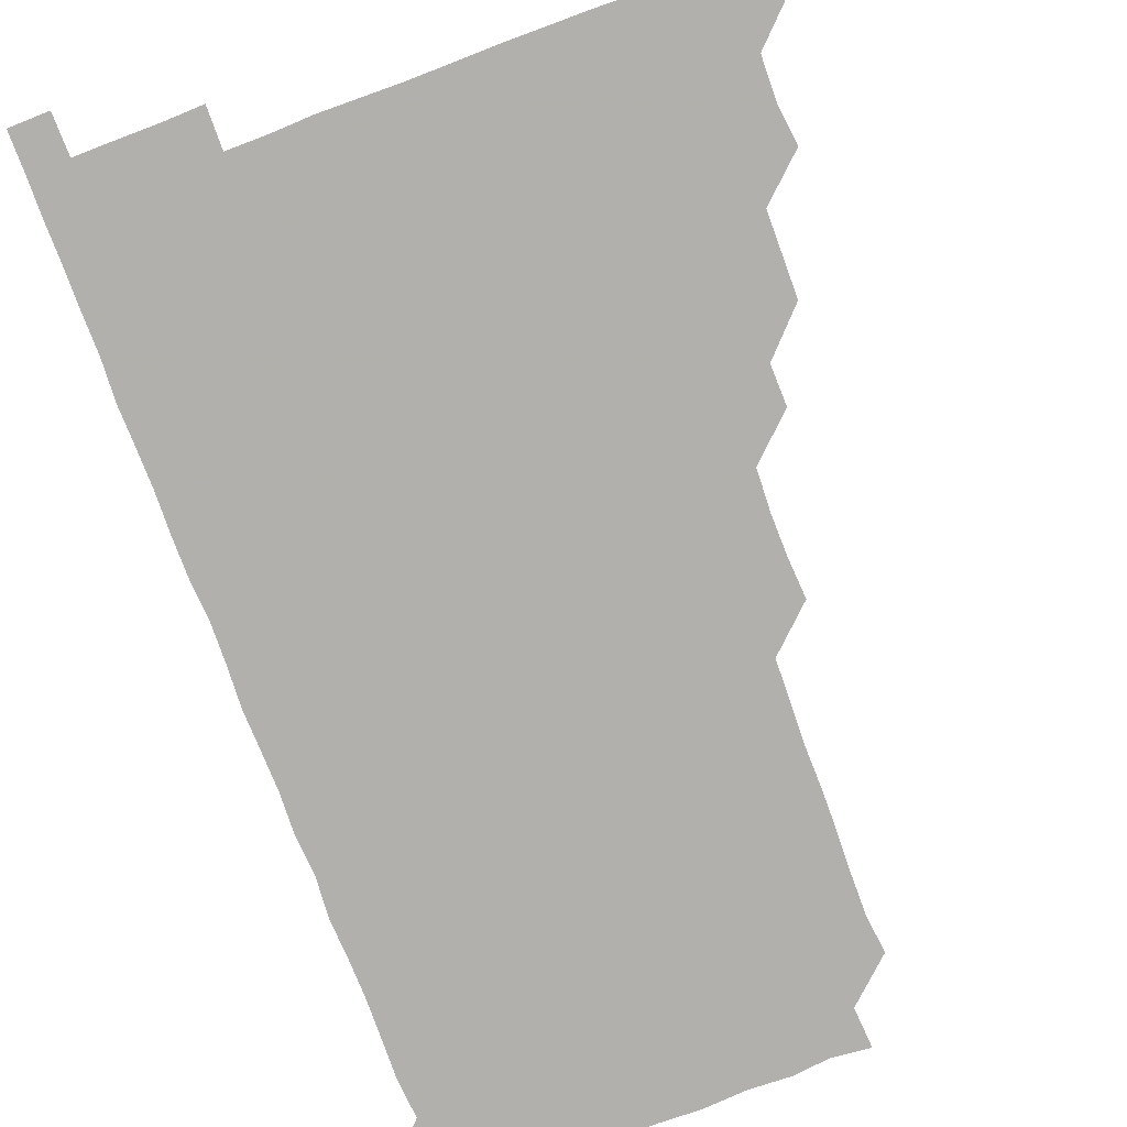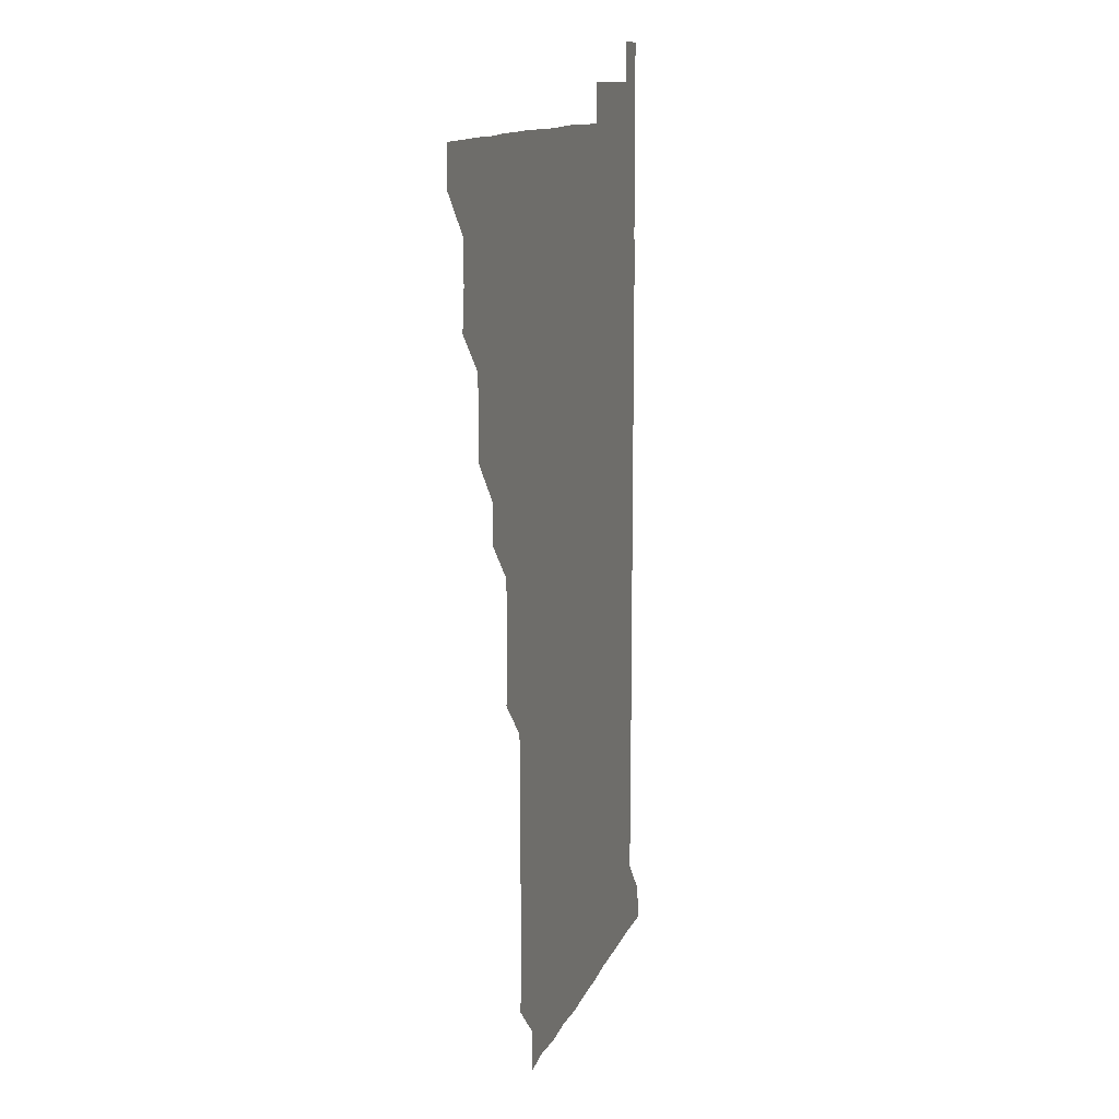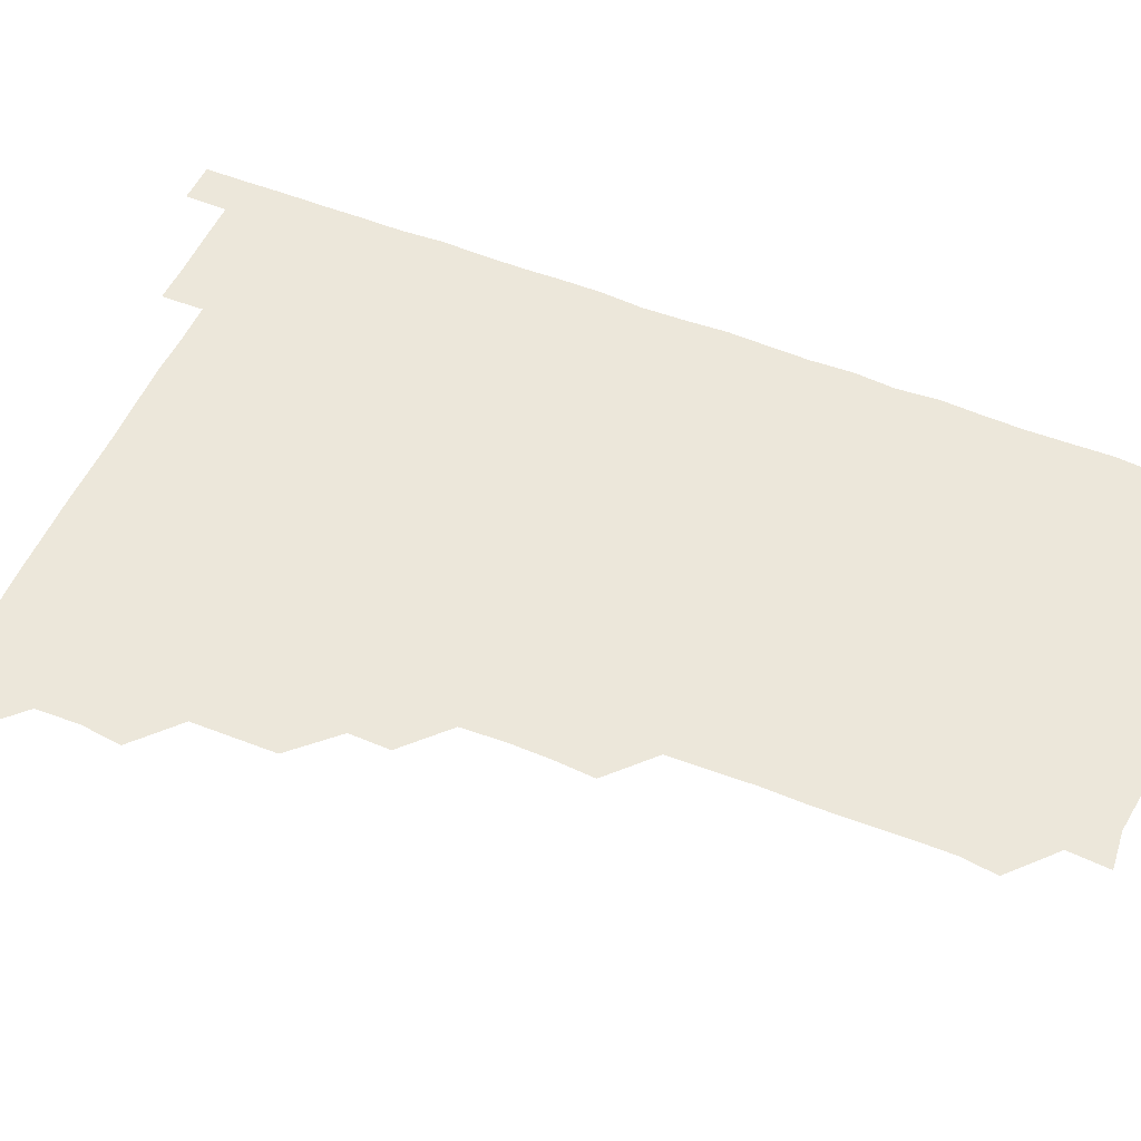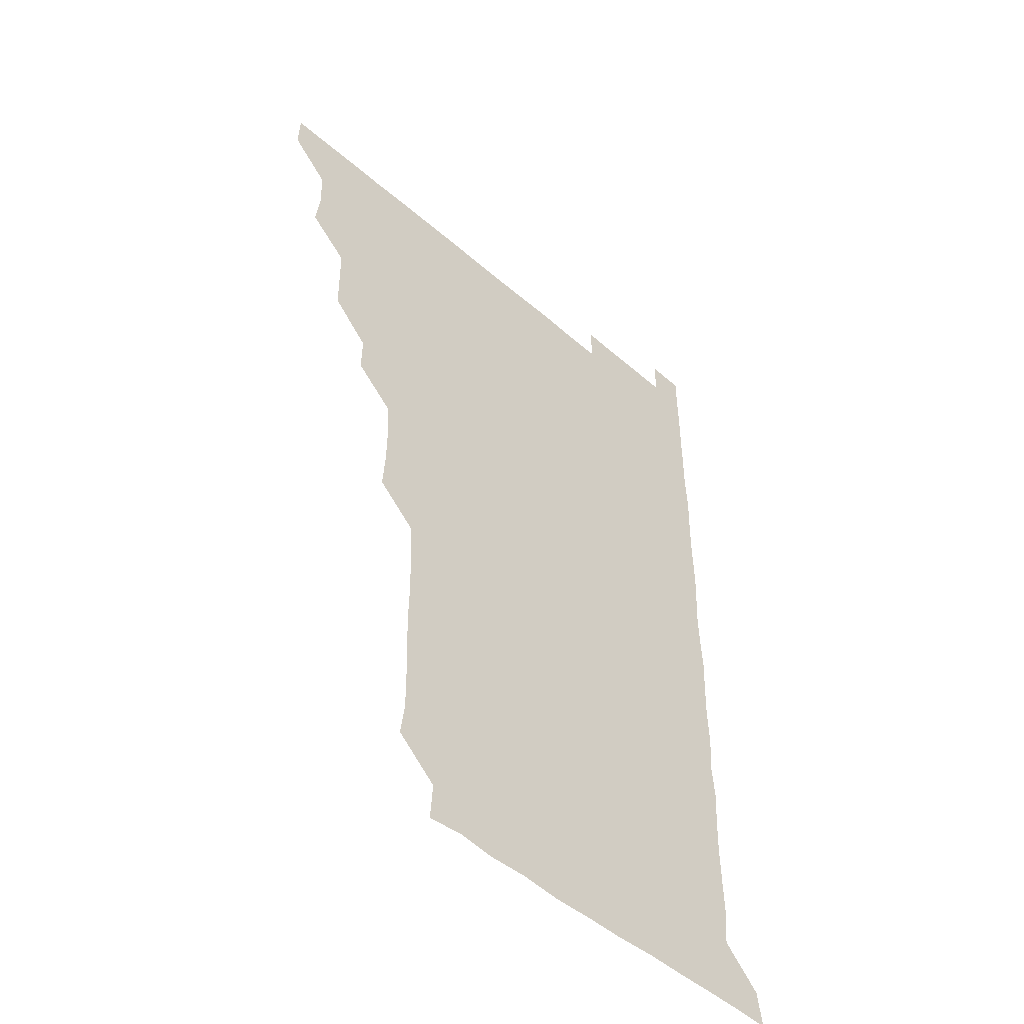
<metadata>
{"format":"obj","ext":"obj","renderer":"f3d","projection":"perspective","resolution":1024,"background":"white","views":[{"elev":-78.6,"azim":-159.4,"up":"+Z"},{"elev":12.3,"azim":-74.3,"up":"+Y"},{"elev":52.6,"azim":-66.6,"up":"+Z"},{"elev":-49.6,"azim":-43.8,"up":"+Y"}]}
</metadata>
<code>
v 480.7 510.9 0
v 481.1 525.9 0
v 494.7 465.1 0
v 496.5 479.9 0
v 496 495.7 0
v 496.3 510.9 0
v 496.1 525.9 0
v 510.7 420.4 0
v 510.6 435.4 0
v 510.4 450.7 0
v 511.5 466.6 0
v 511.2 481.1 0
v 511.5 496.1 0
v 511.3 510.9 0
v 510.9 526.1 0
v 525.3 390.1 0
v 525.6 404.9 0
v 526.2 420.9 0
v 526.3 436.1 0
v 525.6 450.9 0
v 526 465.9 0
v 526 481 0
v 526.4 496 0
v 526.1 511 0
v 526 526 0
v 540.3 329.8 0
v 541.3 344.5 0
v 541.5 359.9 0
v 540.8 375.4 0
v 540.9 390.9 0
v 541.8 406.7 0
v 540.6 420.8 0
v 541.9 436.8 0
v 541.5 451.3 0
v 541 466.1 0
v 541.2 481.1 0
v 541.3 495.9 0
v 541.2 510.6 0
v 541 526.3 0
v 555.8 209.6 0
v 557.5 223 0
v 557.4 238.4 0
v 556.8 254 0
v 556.6 269 0
v 556.9 284.7 0
v 556.4 299.4 0
v 556 315.1 0
v 556.2 331 0
v 556.3 346.2 0
v 556.1 361 0
v 556.2 376.2 0
v 556.1 391.1 0
v 556.2 406.3 0
v 555.8 420.9 0
v 556.1 436 0
v 556.2 451.2 0
v 556.3 466.2 0
v 556.3 481 0
v 556.1 495.9 0
v 556.1 510.9 0
v 555.9 526.4 0
v 570.7 180 0
v 571.7 195.1 0
v 569.9 209.6 0
v 572.3 226.5 0
v 571.5 241.2 0
v 571.5 256.2 0
v 571.4 271.2 0
v 571.1 286 0
v 571.4 301.4 0
v 571.4 316.7 0
v 571.5 331.7 0
v 571.1 346.1 0
v 571.2 361.2 0
v 571.1 376.1 0
v 571 391 0
v 571.2 406.3 0
v 571.3 421.3 0
v 571.2 436.1 0
v 571.2 451.2 0
v 571.1 466.1 0
v 571 481 0
v 571.1 495.9 0
v 571.2 510.6 0
v 570.7 526.5 0
v 584.8 181.5 0
v 586.6 195.3 0
v 585.5 210.5 0
v 586.9 227.5 0
v 586.3 241.9 0
v 586.7 256.6 0
v 586.4 271.6 0
v 585.9 285.7 0
v 586.2 301.3 0
v 586 316 0
v 586.1 331.3 0
v 586.3 346.4 0
v 586.1 361.2 0
v 586.3 376.6 0
v 586.2 391.5 0
v 586.1 406.1 0
v 586.4 421.6 0
v 585.9 435.9 0
v 586.2 451.2 0
v 586.4 466 0
v 586 481.1 0
v 586.1 495.9 0
v 586.1 510.8 0
v 585.7 526.2 0
v 598.6 179.9 0
v 601.7 198.1 0
v 601.6 212.5 0
v 601.4 226.5 0
v 600.6 240.1 0
v 601.1 256.7 0
v 601 271.4 0
v 601.3 286.8 0
v 601.2 301.5 0
v 601.2 315.9 0
v 601 331.1 0
v 601.2 346.4 0
v 601 360.9 0
v 601 375.9 0
v 600.9 390.6 0
v 601.1 406.3 0
v 601.1 421.2 0
v 600.9 435.9 0
v 601.1 451.1 0
v 601.1 466 0
v 601.1 481 0
v 600.8 496.2 0
v 601.1 510.9 0
v 600.9 526.1 0
v 614.2 180.6 0
v 616.4 197.5 0
v 616.2 211.7 0
v 616.2 226.7 0
v 616.2 241.6 0
v 616.1 256.1 0
v 616 271.1 0
v 616 286.1 0
v 615.8 300.7 0
v 616.1 317.1 0
v 616.1 331.3 0
v 616.1 346.5 0
v 615.9 360.6 0
v 616.1 376.3 0
v 616.1 391.3 0
v 616.1 406.3 0
v 616 421 0
v 616 436.1 0
v 616.2 451.4 0
v 616 466.1 0
v 616.1 481 0
v 616.3 495.8 0
v 616.2 510.6 0
v 615.8 526.3 0
v 630.4 179.4 0
v 630.6 196.7 0
v 631 211.6 0
v 631.1 226.8 0
v 631 241.4 0
v 631.1 256.6 0
v 631 271.6 0
v 631.1 286.6 0
v 631.3 301.3 0
v 631 315.9 0
v 630.9 331.3 0
v 631 346.3 0
v 631.1 361.7 0
v 631 376 0
v 631 391.2 0
v 631 406.5 0
v 631 421 0
v 631 436 0
v 631 451.1 0
v 631 466 0
v 631 481 0
v 631.2 495.8 0
v 631.1 510.8 0
v 630.5 526.6 0
v 645.8 179.9 0
v 645.8 196.4 0
v 645.8 211.8 0
v 646 226.8 0
v 645.9 241.2 0
v 646.1 256.6 0
v 646.1 270.8 0
v 645.8 286 0
v 645.9 302.3 0
v 646.1 316 0
v 646 330.7 0
v 646 346.1 0
v 645.9 361.2 0
v 645.9 376.6 0
v 646 391.3 0
v 646 406 0
v 645.9 421.4 0
v 645.7 436.6 0
v 646.1 451 0
v 646 465.9 0
v 646 481.1 0
v 646.1 496 0
v 646.1 510.9 0
v 645.8 525.9 0
v 661.2 179.9 0
v 660.8 196.5 0
v 660.9 211.3 0
v 660.7 226.7 0
v 661.1 240.4 0
v 660.6 256.7 0
v 661 271.5 0
v 660.9 286.5 0
v 661 301.3 0
v 660.9 316.4 0
v 661 330.9 0
v 660.7 346.8 0
v 660.8 361.5 0
v 661.2 375.7 0
v 660.7 391.5 0
v 661 406.1 0
v 660.9 421.2 0
v 661.2 435.8 0
v 661 451.2 0
v 661 466.1 0
v 661 481 0
v 660.9 496 0
v 661.1 510.9 0
v 661.1 525.9 0
v 660.8 541.3 0
v 676.8 180.7 0
v 676 196.4 0
v 675.8 211.8 0
v 675.7 226.6 0
v 676 241.4 0
v 675.9 256.2 0
v 675.6 271.8 0
v 675.9 286.1 0
v 675.5 301.9 0
v 675.8 316.4 0
v 675.6 331.8 0
v 675.9 346.2 0
v 675.7 361.5 0
v 675.8 376.3 0
v 676.3 390.7 0
v 676 406 0
v 675.8 421.2 0
v 676 436 0
v 675.5 451.6 0
v 675.9 466.1 0
v 675.9 481.1 0
v 676 496 0
v 676 510.9 0
v 676 526 0
v 675.8 540.9 0
v 692.3 180.6 0
v 691 196.2 0
v 690.7 211.5 0
v 690.5 226.7 0
v 690.8 241.3 0
v 690.7 256.6 0
v 690.8 271.3 0
v 690.8 286.3 0
v 690.8 301.1 0
v 690.3 316.9 0
v 690.7 331.3 0
v 690.9 346.2 0
v 690.9 361 0
v 690.6 376.3 0
v 691.1 390.7 0
v 689.9 407.3 0
v 691.1 421 0
v 690.8 436.2 0
v 690.9 451.1 0
v 690.9 466.1 0
v 690.9 481.1 0
v 690.8 496.1 0
v 690.8 511 0
v 690.9 526 0
v 691 540.8 0
v 707.5 180.8 0
v 706.1 195.9 0
v 705.3 211.4 0
v 705.8 226.1 0
v 705.7 241.1 0
v 705.6 256.1 0
v 705.2 271.8 0
v 705.6 286.4 0
v 705.5 301.2 0
v 705.2 316.6 0
v 705.4 331.2 0
v 706.1 345.9 0
v 705 361.9 0
v 705 376.3 0
v 706.2 390.6 0
v 705.5 406.6 0
v 705.2 421.4 0
v 705.9 435.9 0
v 705.2 451.6 0
v 705.4 466.3 0
v 705.5 481 0
v 705.9 495.9 0
v 705.6 511.1 0
v 706 526 0
v 705.9 540.7 0
v 706.1 556.2 0
v 722.5 180.8 0
v 719.9 196.6 0
v 719.8 209.8 0
v 721 224.4 0
v 720.7 239.3 0
v 720.4 254.5 0
v 720.8 269.5 0
v 721.6 284.3 0
v 720.5 299.5 0
v 721.6 314.4 0
v 721 329.7 0
v 721.4 344.7 0
v 721.9 359.4 0
v 721.1 374.6 0
v 720.7 390.2 0
v 721.7 405.1 0
v 721.7 420 0
v 721.3 435 0
v 721.5 450.2 0
v 721.9 465.1 0
v 721 480.3 0
v 721.1 495.5 0
v 721 510.8 0
v 721.1 525.9 0
v 720.9 541.1 0
v 721 555.9 0
v 736.5 180.3 0
v 734.5 194.4 0
f 5 6 1
f 1 6 2
f 6 7 2
f 10 11 3
f 3 11 4
f 11 12 4
f 4 12 5
f 12 13 5
f 5 13 6
f 13 14 6
f 6 14 7
f 14 15 7
f 17 18 8
f 8 18 9
f 18 19 9
f 9 19 10
f 19 20 10
f 10 20 11
f 20 21 11
f 11 21 12
f 21 22 12
f 12 22 13
f 22 23 13
f 13 23 14
f 23 24 14
f 14 24 15
f 24 25 15
f 29 30 16
f 16 30 17
f 30 31 17
f 17 31 18
f 31 32 18
f 18 32 19
f 32 33 19
f 19 33 20
f 33 34 20
f 20 34 21
f 34 35 21
f 21 35 22
f 35 36 22
f 22 36 23
f 36 37 23
f 23 37 24
f 37 38 24
f 24 38 25
f 38 39 25
f 47 48 26
f 26 48 27
f 48 49 27
f 27 49 28
f 49 50 28
f 28 50 29
f 50 51 29
f 29 51 30
f 51 52 30
f 30 52 31
f 52 53 31
f 31 53 32
f 53 54 32
f 32 54 33
f 54 55 33
f 33 55 34
f 55 56 34
f 34 56 35
f 56 57 35
f 35 57 36
f 57 58 36
f 36 58 37
f 58 59 37
f 37 59 38
f 59 60 38
f 38 60 39
f 60 61 39
f 63 64 40
f 40 64 41
f 64 65 41
f 41 65 42
f 65 66 42
f 42 66 43
f 66 67 43
f 43 67 44
f 67 68 44
f 44 68 45
f 68 69 45
f 45 69 46
f 69 70 46
f 46 70 47
f 70 71 47
f 47 71 48
f 71 72 48
f 48 72 49
f 72 73 49
f 49 73 50
f 73 74 50
f 50 74 51
f 74 75 51
f 51 75 52
f 75 76 52
f 52 76 53
f 76 77 53
f 53 77 54
f 77 78 54
f 54 78 55
f 78 79 55
f 55 79 56
f 79 80 56
f 56 80 57
f 80 81 57
f 57 81 58
f 81 82 58
f 58 82 59
f 82 83 59
f 59 83 60
f 83 84 60
f 60 84 61
f 84 85 61
f 62 86 63
f 86 87 63
f 63 87 64
f 87 88 64
f 64 88 65
f 88 89 65
f 65 89 66
f 89 90 66
f 66 90 67
f 90 91 67
f 67 91 68
f 91 92 68
f 68 92 69
f 92 93 69
f 69 93 70
f 93 94 70
f 70 94 71
f 94 95 71
f 71 95 72
f 95 96 72
f 72 96 73
f 96 97 73
f 73 97 74
f 97 98 74
f 74 98 75
f 98 99 75
f 75 99 76
f 99 100 76
f 76 100 77
f 100 101 77
f 77 101 78
f 101 102 78
f 78 102 79
f 102 103 79
f 79 103 80
f 103 104 80
f 80 104 81
f 104 105 81
f 81 105 82
f 105 106 82
f 82 106 83
f 106 107 83
f 83 107 84
f 107 108 84
f 84 108 85
f 108 109 85
f 86 110 87
f 110 111 87
f 87 111 88
f 111 112 88
f 88 112 89
f 112 113 89
f 89 113 90
f 113 114 90
f 90 114 91
f 114 115 91
f 91 115 92
f 115 116 92
f 92 116 93
f 116 117 93
f 93 117 94
f 117 118 94
f 94 118 95
f 118 119 95
f 95 119 96
f 119 120 96
f 96 120 97
f 120 121 97
f 97 121 98
f 121 122 98
f 98 122 99
f 122 123 99
f 99 123 100
f 123 124 100
f 100 124 101
f 124 125 101
f 101 125 102
f 125 126 102
f 102 126 103
f 126 127 103
f 103 127 104
f 127 128 104
f 104 128 105
f 128 129 105
f 105 129 106
f 129 130 106
f 106 130 107
f 130 131 107
f 107 131 108
f 131 132 108
f 108 132 109
f 132 133 109
f 110 134 111
f 134 135 111
f 111 135 112
f 135 136 112
f 112 136 113
f 136 137 113
f 113 137 114
f 137 138 114
f 114 138 115
f 138 139 115
f 115 139 116
f 139 140 116
f 116 140 117
f 140 141 117
f 117 141 118
f 141 142 118
f 118 142 119
f 142 143 119
f 119 143 120
f 143 144 120
f 120 144 121
f 144 145 121
f 121 145 122
f 145 146 122
f 122 146 123
f 146 147 123
f 123 147 124
f 147 148 124
f 124 148 125
f 148 149 125
f 125 149 126
f 149 150 126
f 126 150 127
f 150 151 127
f 127 151 128
f 151 152 128
f 128 152 129
f 152 153 129
f 129 153 130
f 153 154 130
f 130 154 131
f 154 155 131
f 131 155 132
f 155 156 132
f 132 156 133
f 156 157 133
f 134 158 135
f 158 159 135
f 135 159 136
f 159 160 136
f 136 160 137
f 160 161 137
f 137 161 138
f 161 162 138
f 138 162 139
f 162 163 139
f 139 163 140
f 163 164 140
f 140 164 141
f 164 165 141
f 141 165 142
f 165 166 142
f 142 166 143
f 166 167 143
f 143 167 144
f 167 168 144
f 144 168 145
f 168 169 145
f 145 169 146
f 169 170 146
f 146 170 147
f 170 171 147
f 147 171 148
f 171 172 148
f 148 172 149
f 172 173 149
f 149 173 150
f 173 174 150
f 150 174 151
f 174 175 151
f 151 175 152
f 175 176 152
f 152 176 153
f 176 177 153
f 153 177 154
f 177 178 154
f 154 178 155
f 178 179 155
f 155 179 156
f 179 180 156
f 156 180 157
f 180 181 157
f 158 182 159
f 182 183 159
f 159 183 160
f 183 184 160
f 160 184 161
f 184 185 161
f 161 185 162
f 185 186 162
f 162 186 163
f 186 187 163
f 163 187 164
f 187 188 164
f 164 188 165
f 188 189 165
f 165 189 166
f 189 190 166
f 166 190 167
f 190 191 167
f 167 191 168
f 191 192 168
f 168 192 169
f 192 193 169
f 169 193 170
f 193 194 170
f 170 194 171
f 194 195 171
f 171 195 172
f 195 196 172
f 172 196 173
f 196 197 173
f 173 197 174
f 197 198 174
f 174 198 175
f 198 199 175
f 175 199 176
f 199 200 176
f 176 200 177
f 200 201 177
f 177 201 178
f 201 202 178
f 178 202 179
f 202 203 179
f 179 203 180
f 203 204 180
f 180 204 181
f 204 205 181
f 182 206 183
f 206 207 183
f 183 207 184
f 207 208 184
f 184 208 185
f 208 209 185
f 185 209 186
f 209 210 186
f 186 210 187
f 210 211 187
f 187 211 188
f 211 212 188
f 188 212 189
f 212 213 189
f 189 213 190
f 213 214 190
f 190 214 191
f 214 215 191
f 191 215 192
f 215 216 192
f 192 216 193
f 216 217 193
f 193 217 194
f 217 218 194
f 194 218 195
f 218 219 195
f 195 219 196
f 219 220 196
f 196 220 197
f 220 221 197
f 197 221 198
f 221 222 198
f 198 222 199
f 222 223 199
f 199 223 200
f 223 224 200
f 200 224 201
f 224 225 201
f 201 225 202
f 225 226 202
f 202 226 203
f 226 227 203
f 203 227 204
f 227 228 204
f 204 228 205
f 228 229 205
f 206 231 207
f 231 232 207
f 207 232 208
f 232 233 208
f 208 233 209
f 233 234 209
f 209 234 210
f 234 235 210
f 210 235 211
f 235 236 211
f 211 236 212
f 236 237 212
f 212 237 213
f 237 238 213
f 213 238 214
f 238 239 214
f 214 239 215
f 239 240 215
f 215 240 216
f 240 241 216
f 216 241 217
f 241 242 217
f 217 242 218
f 242 243 218
f 218 243 219
f 243 244 219
f 219 244 220
f 244 245 220
f 220 245 221
f 245 246 221
f 221 246 222
f 246 247 222
f 222 247 223
f 247 248 223
f 223 248 224
f 248 249 224
f 224 249 225
f 249 250 225
f 225 250 226
f 250 251 226
f 226 251 227
f 251 252 227
f 227 252 228
f 252 253 228
f 228 253 229
f 253 254 229
f 229 254 230
f 254 255 230
f 231 256 232
f 256 257 232
f 232 257 233
f 257 258 233
f 233 258 234
f 258 259 234
f 234 259 235
f 259 260 235
f 235 260 236
f 260 261 236
f 236 261 237
f 261 262 237
f 237 262 238
f 262 263 238
f 238 263 239
f 263 264 239
f 239 264 240
f 264 265 240
f 240 265 241
f 265 266 241
f 241 266 242
f 266 267 242
f 242 267 243
f 267 268 243
f 243 268 244
f 268 269 244
f 244 269 245
f 269 270 245
f 245 270 246
f 270 271 246
f 246 271 247
f 271 272 247
f 247 272 248
f 272 273 248
f 248 273 249
f 273 274 249
f 249 274 250
f 274 275 250
f 250 275 251
f 275 276 251
f 251 276 252
f 276 277 252
f 252 277 253
f 277 278 253
f 253 278 254
f 278 279 254
f 254 279 255
f 279 280 255
f 256 281 257
f 281 282 257
f 257 282 258
f 282 283 258
f 258 283 259
f 283 284 259
f 259 284 260
f 284 285 260
f 260 285 261
f 285 286 261
f 261 286 262
f 286 287 262
f 262 287 263
f 287 288 263
f 263 288 264
f 288 289 264
f 264 289 265
f 289 290 265
f 265 290 266
f 290 291 266
f 266 291 267
f 291 292 267
f 267 292 268
f 292 293 268
f 268 293 269
f 293 294 269
f 269 294 270
f 294 295 270
f 270 295 271
f 295 296 271
f 271 296 272
f 296 297 272
f 272 297 273
f 297 298 273
f 273 298 274
f 298 299 274
f 274 299 275
f 299 300 275
f 275 300 276
f 300 301 276
f 276 301 277
f 301 302 277
f 277 302 278
f 302 303 278
f 278 303 279
f 303 304 279
f 279 304 280
f 304 305 280
f 281 307 282
f 307 308 282
f 282 308 283
f 308 309 283
f 283 309 284
f 309 310 284
f 284 310 285
f 310 311 285
f 285 311 286
f 311 312 286
f 286 312 287
f 312 313 287
f 287 313 288
f 313 314 288
f 288 314 289
f 314 315 289
f 289 315 290
f 315 316 290
f 290 316 291
f 316 317 291
f 291 317 292
f 317 318 292
f 292 318 293
f 318 319 293
f 293 319 294
f 319 320 294
f 294 320 295
f 320 321 295
f 295 321 296
f 321 322 296
f 296 322 297
f 322 323 297
f 297 323 298
f 323 324 298
f 298 324 299
f 324 325 299
f 299 325 300
f 325 326 300
f 300 326 301
f 326 327 301
f 301 327 302
f 327 328 302
f 302 328 303
f 328 329 303
f 303 329 304
f 329 330 304
f 304 330 305
f 330 331 305
f 305 331 306
f 331 332 306
f 307 333 308
f 333 334 308
f 308 334 309

</code>
